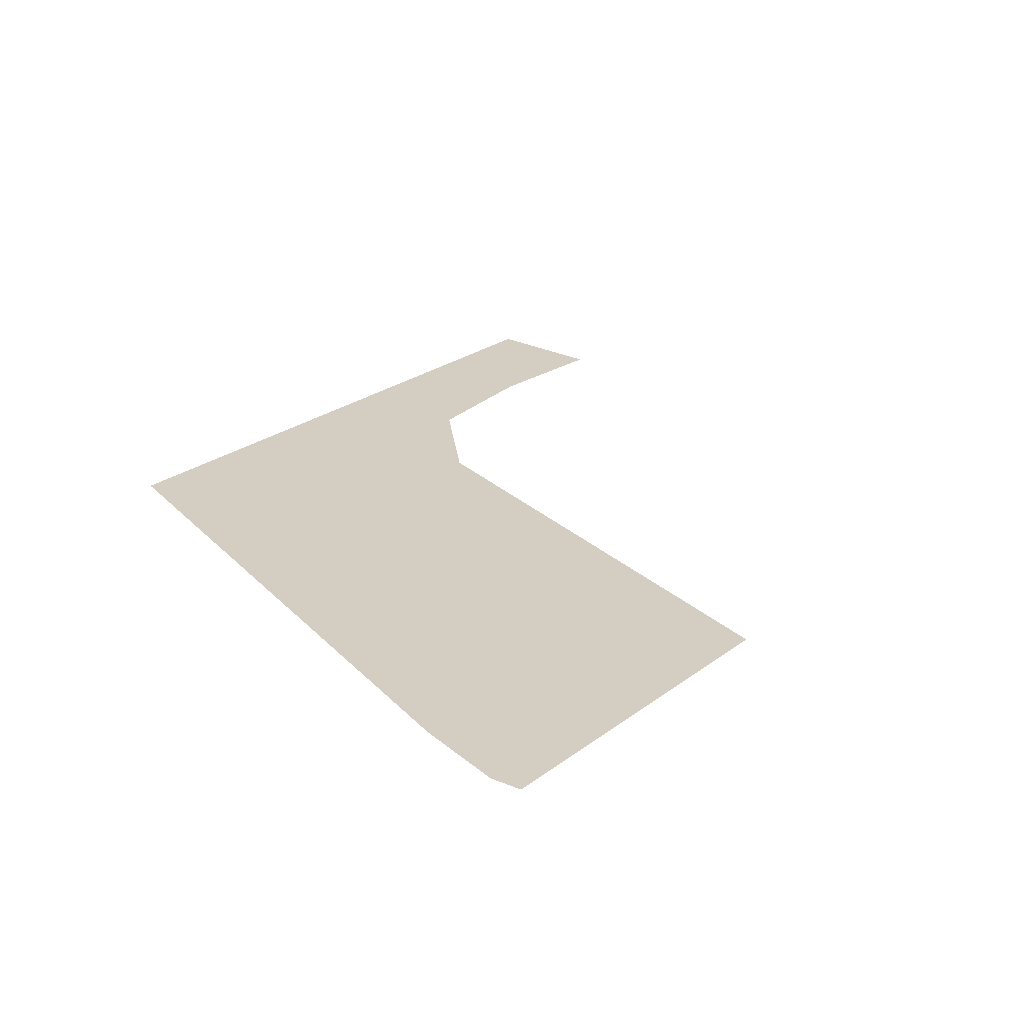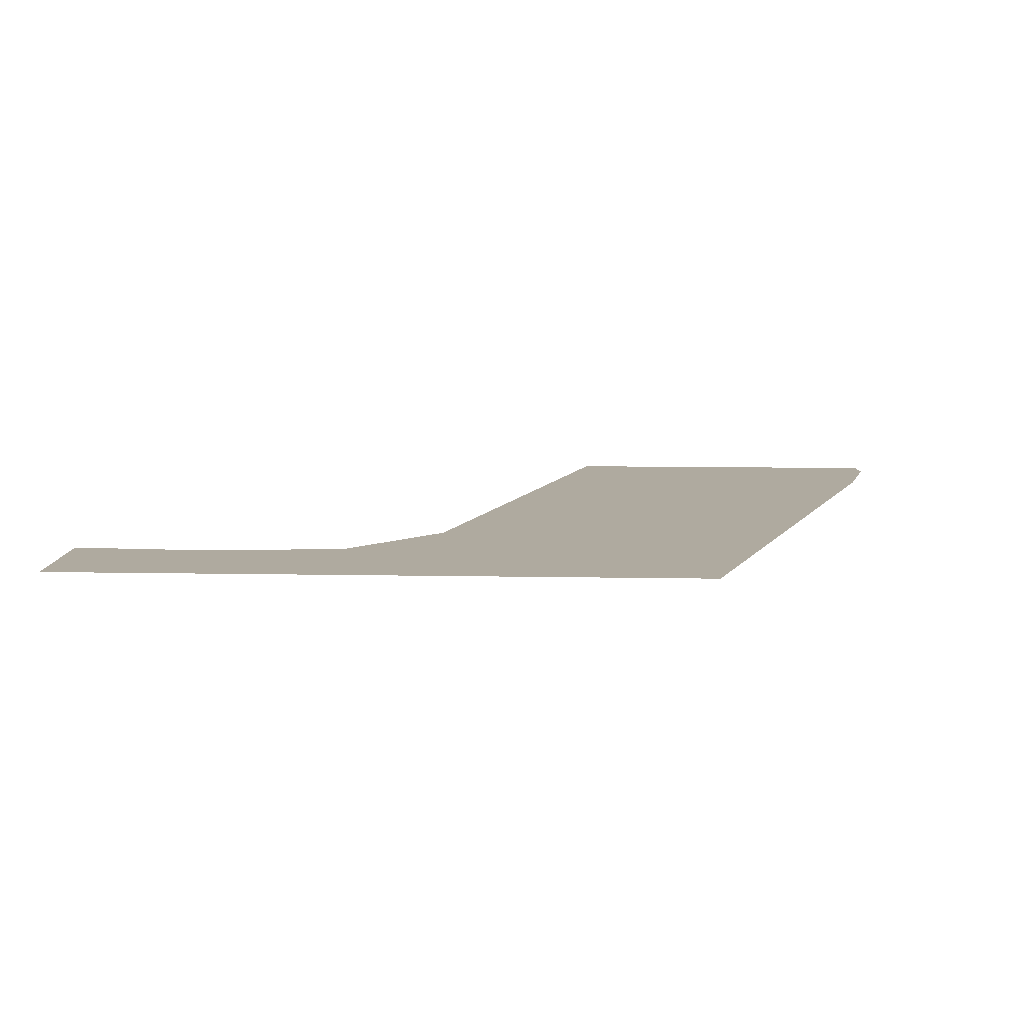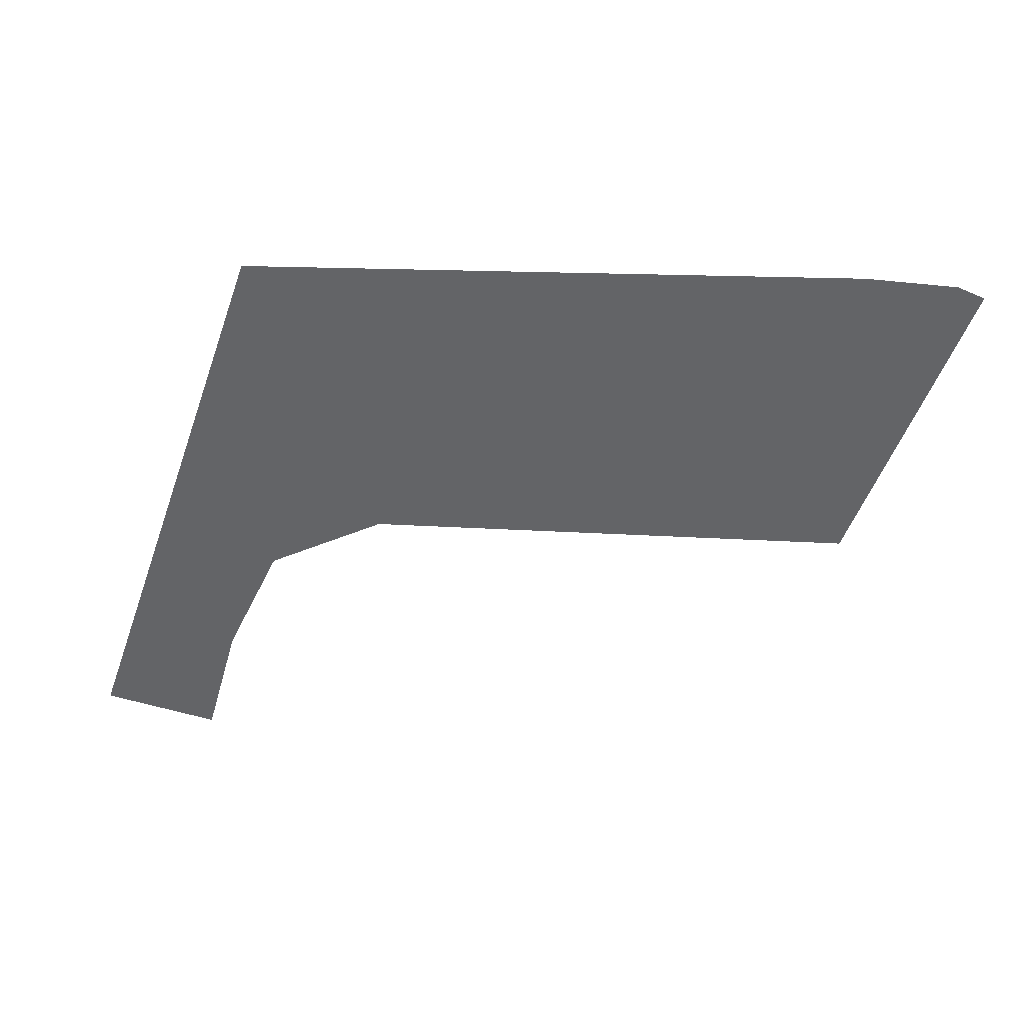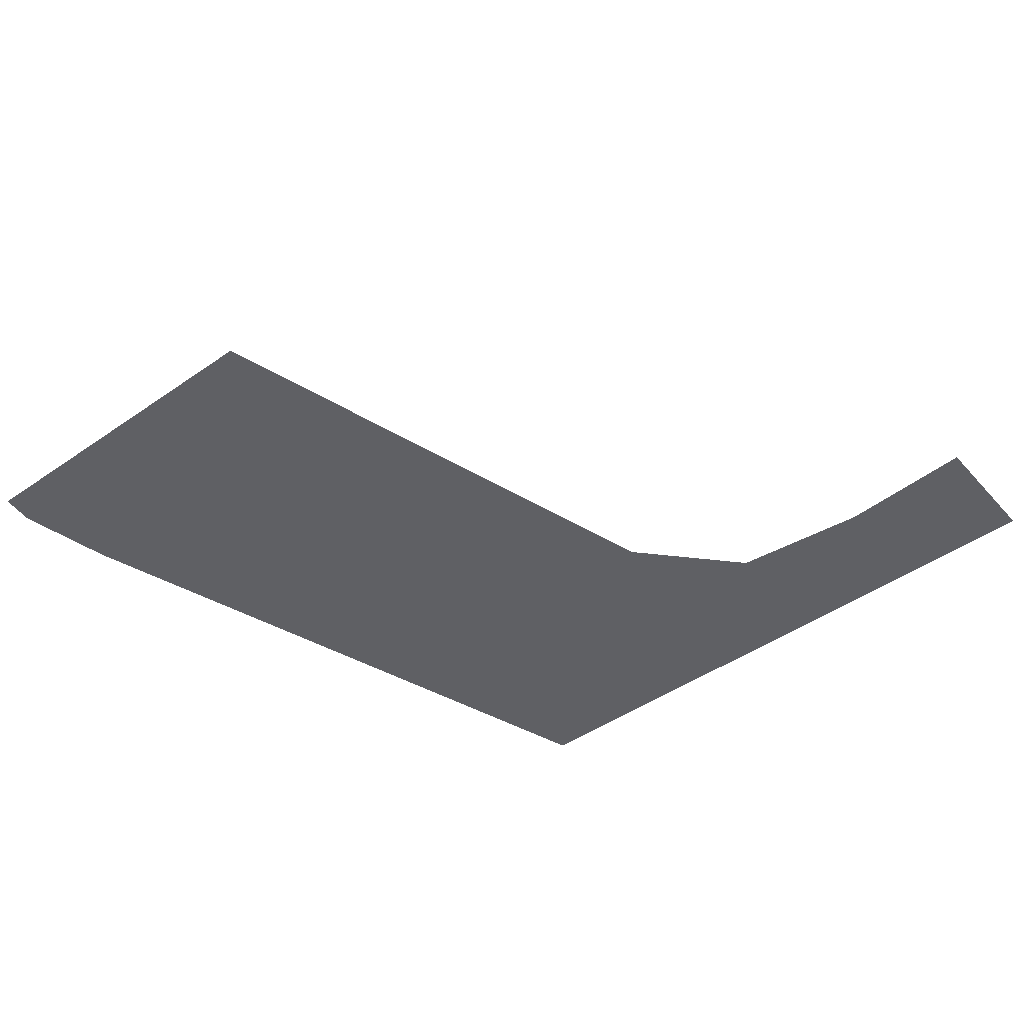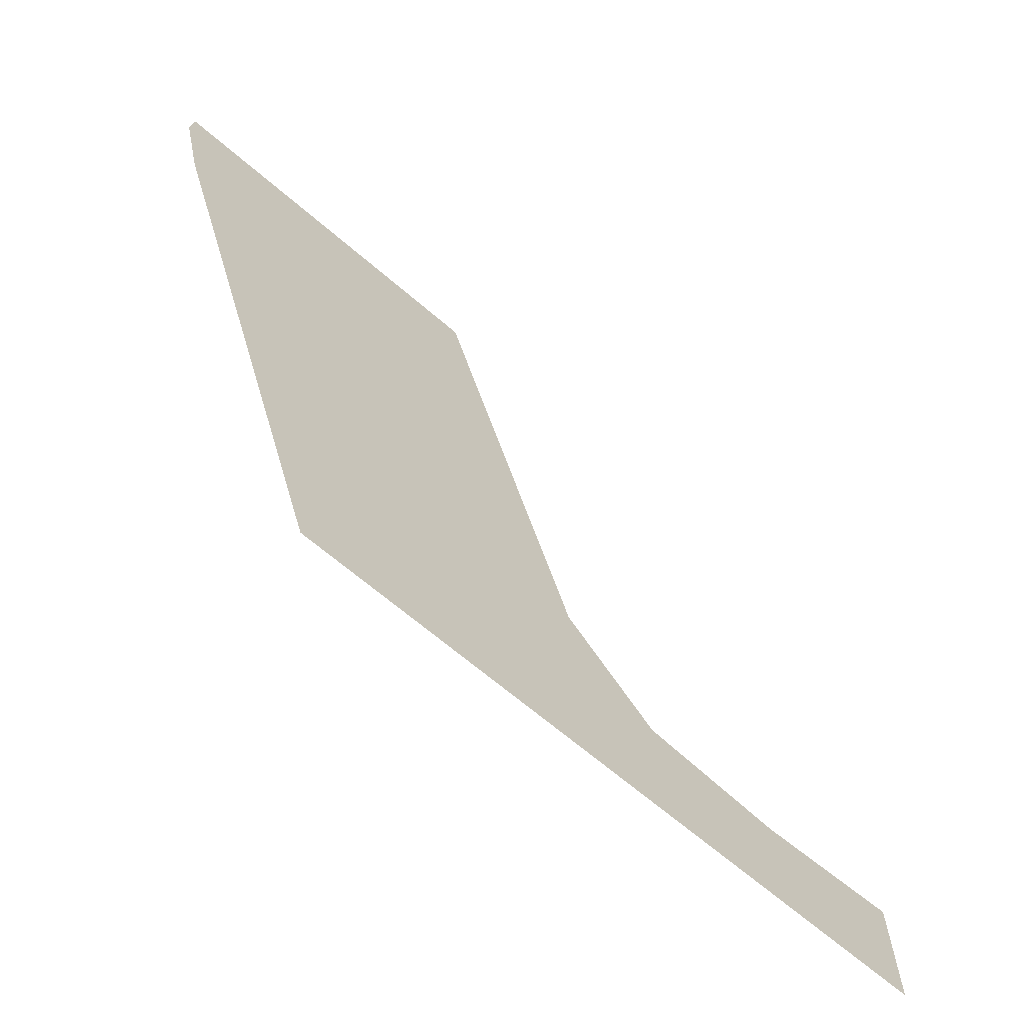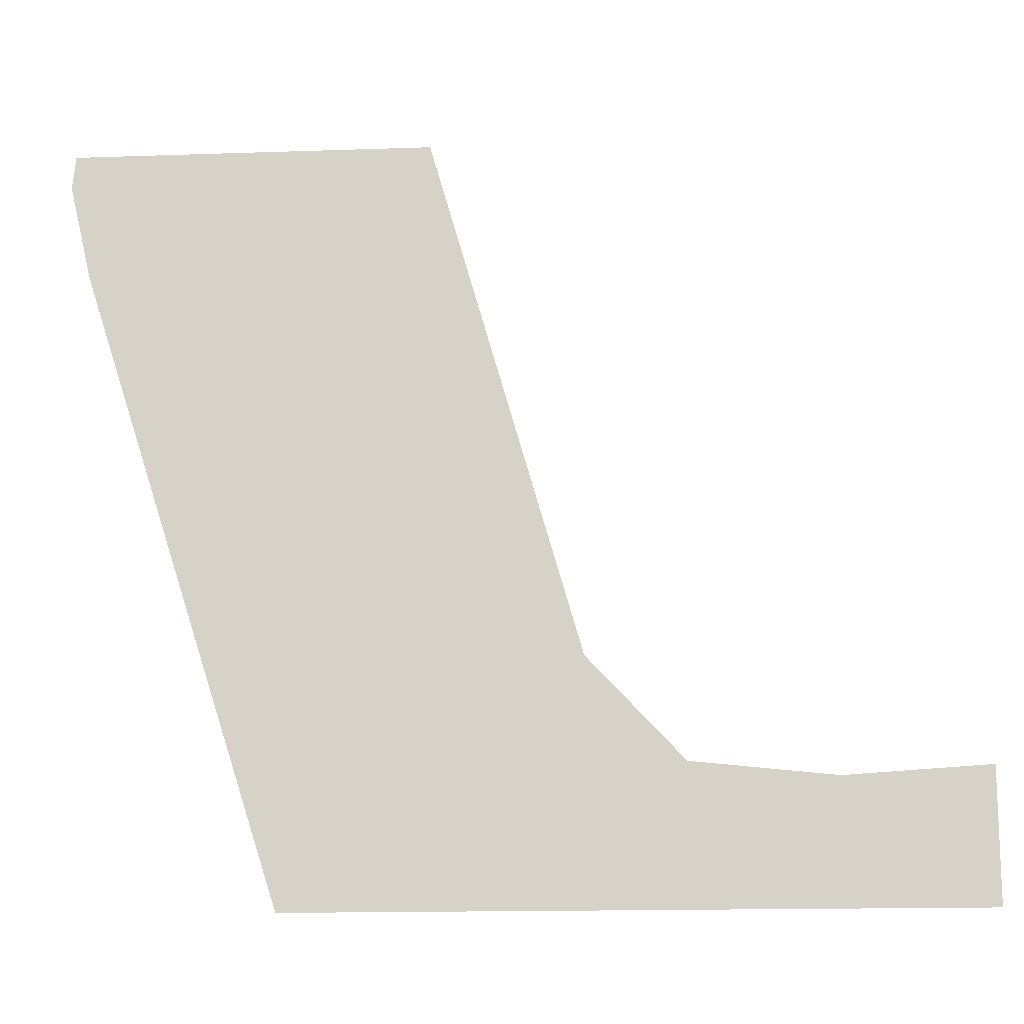
<metadata>
{"format":"obj","ext":"obj","renderer":"f3d","projection":"perspective","resolution":1024,"background":"white","views":[{"elev":25.1,"azim":-50.2,"up":"+Y"},{"elev":9.5,"azim":-177.2,"up":"+Y"},{"elev":-51.2,"azim":-109.3,"up":"+Y"},{"elev":-45.3,"azim":38.9,"up":"+Y"},{"elev":-67.0,"azim":-40.7,"up":"+Z"},{"elev":-14.5,"azim":4.3,"up":"+Z"}]}
</metadata>
<code>
o #ID121
v 0.4045 0.7853 0.4204
v 0.4043 0.7853 0.4218
v 0.4043 0.7853 0.4215
v 0.4082 0.7853 0.4218
v 0.4068 0.7853 0.4136
v 0.4099 0.7853 0.4162
v 0.4109 0.7853 0.4151
v 0.414 0.7853 0.4136
v 0.4125 0.7853 0.4149
v 0.414 0.7853 0.415
v 0.414 0.7853 0.415
v 0.414 0.7853 0.4136
v 0.4125 0.7853 0.4149
v 0.4109 0.7853 0.4151
v 0.4068 0.7853 0.4136
v 0.4099 0.7853 0.4162
v 0.4082 0.7853 0.4218
v 0.4045 0.7853 0.4204
v 0.4043 0.7853 0.4218
v 0.4043 0.7853 0.4215
f 1 2 3
f 2 1 4
f 4 1 5
f 4 5 6
f 6 5 7
f 7 5 8
f 7 8 9
f 9 8 10
f 11 12 13
f 13 12 14
f 12 15 14
f 14 15 16
f 16 15 17
f 15 18 17
f 17 18 19
f 20 19 18

</code>
